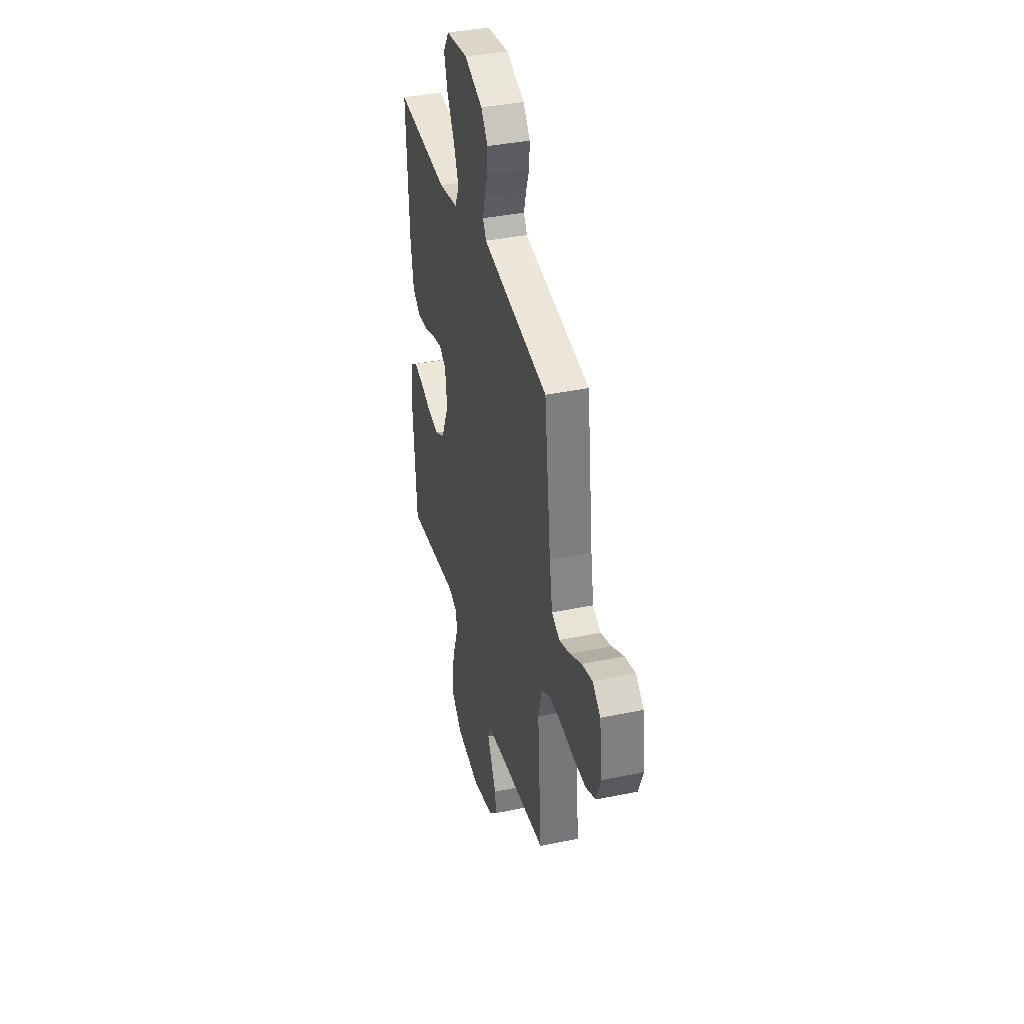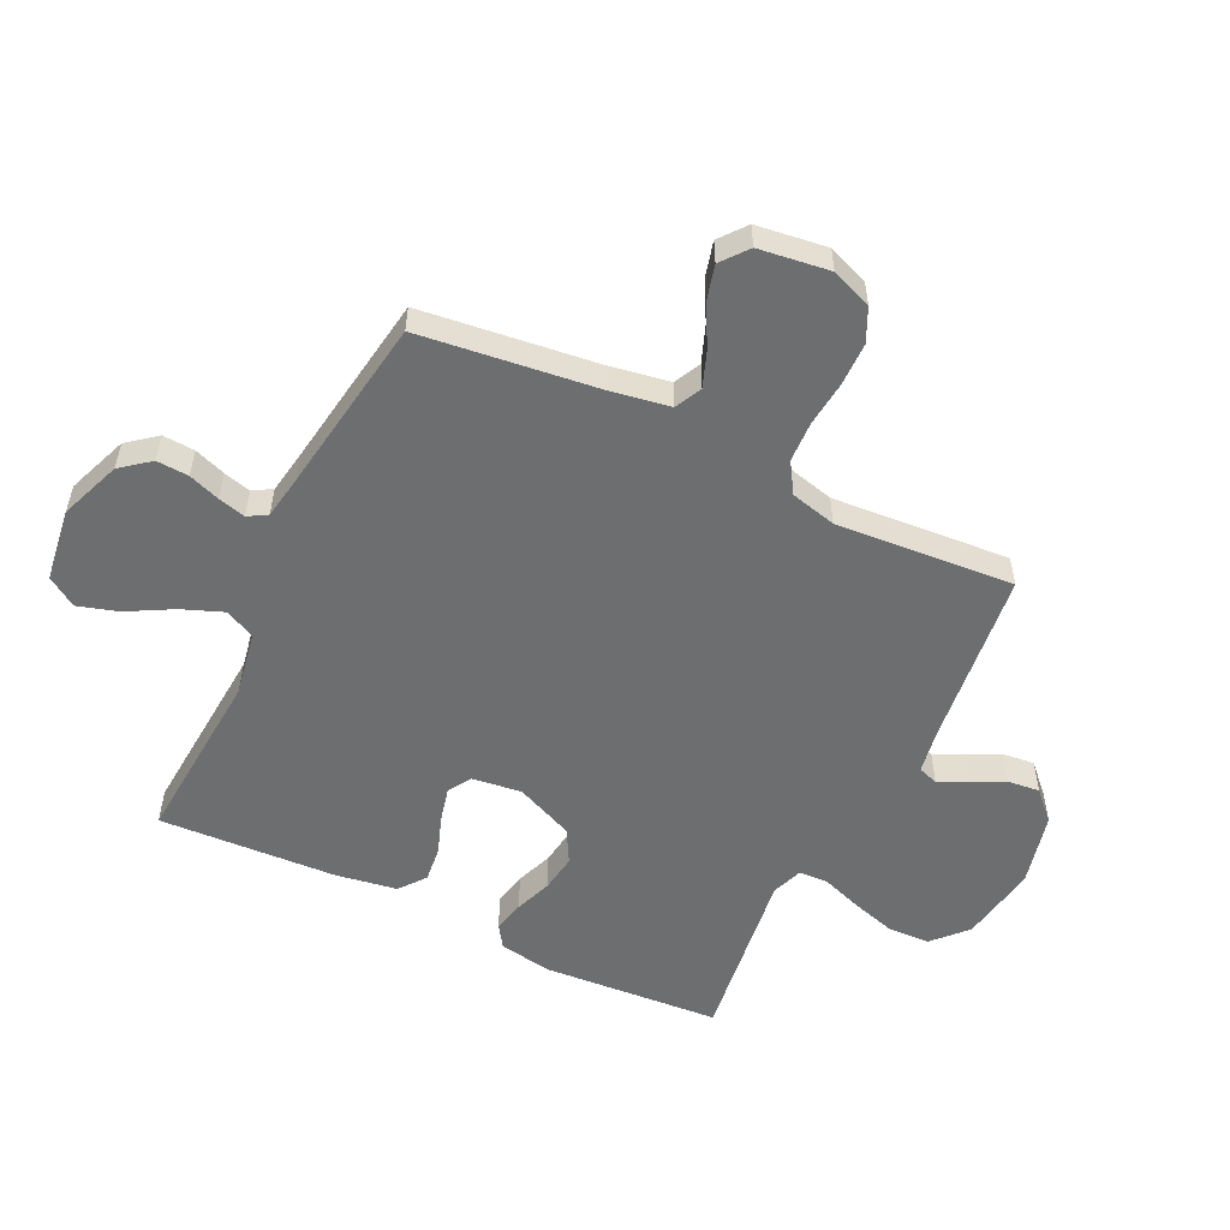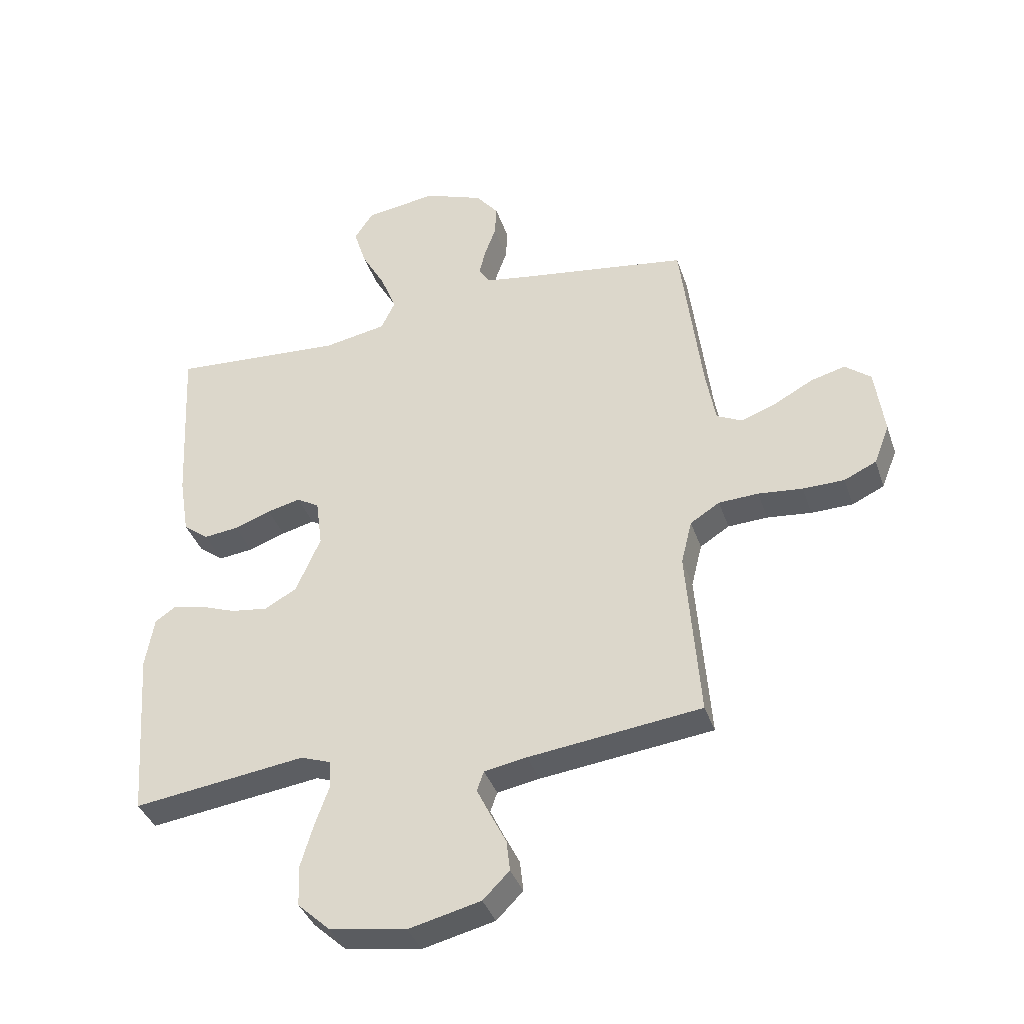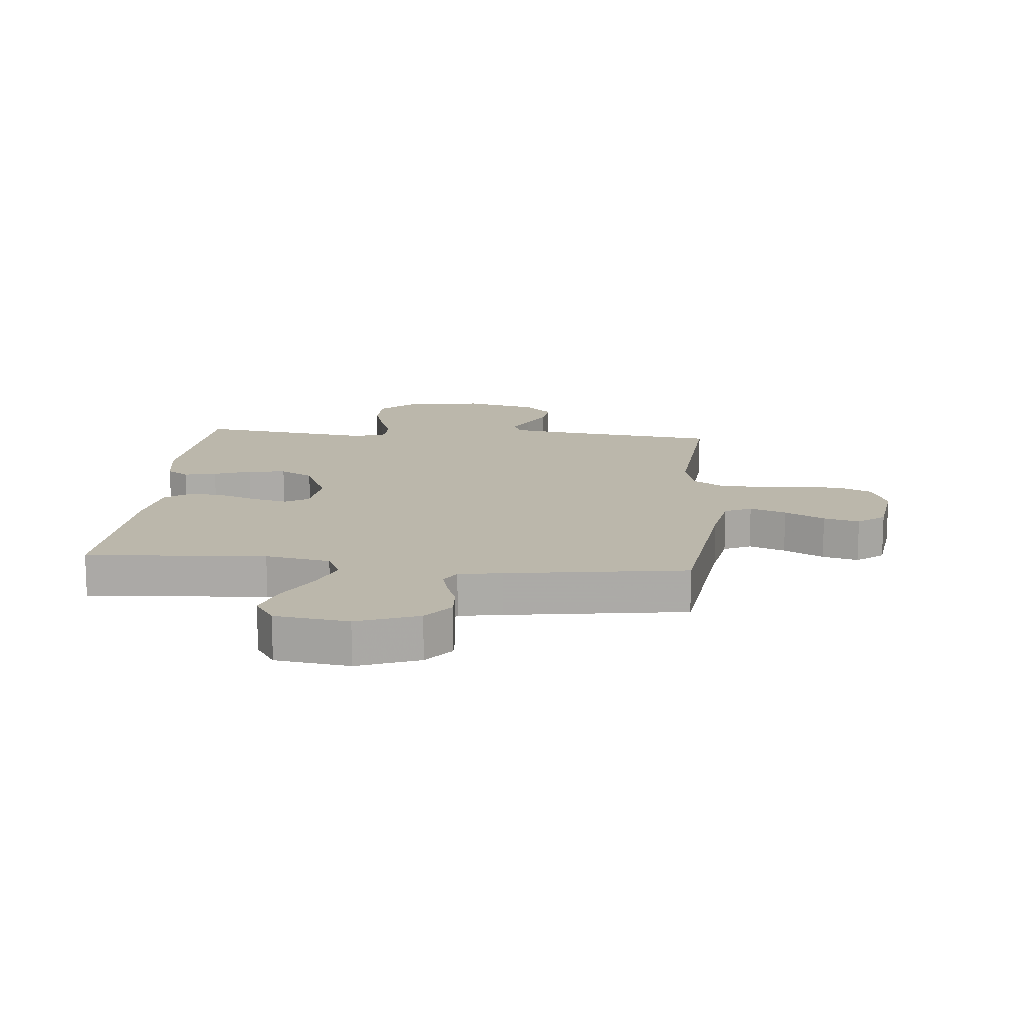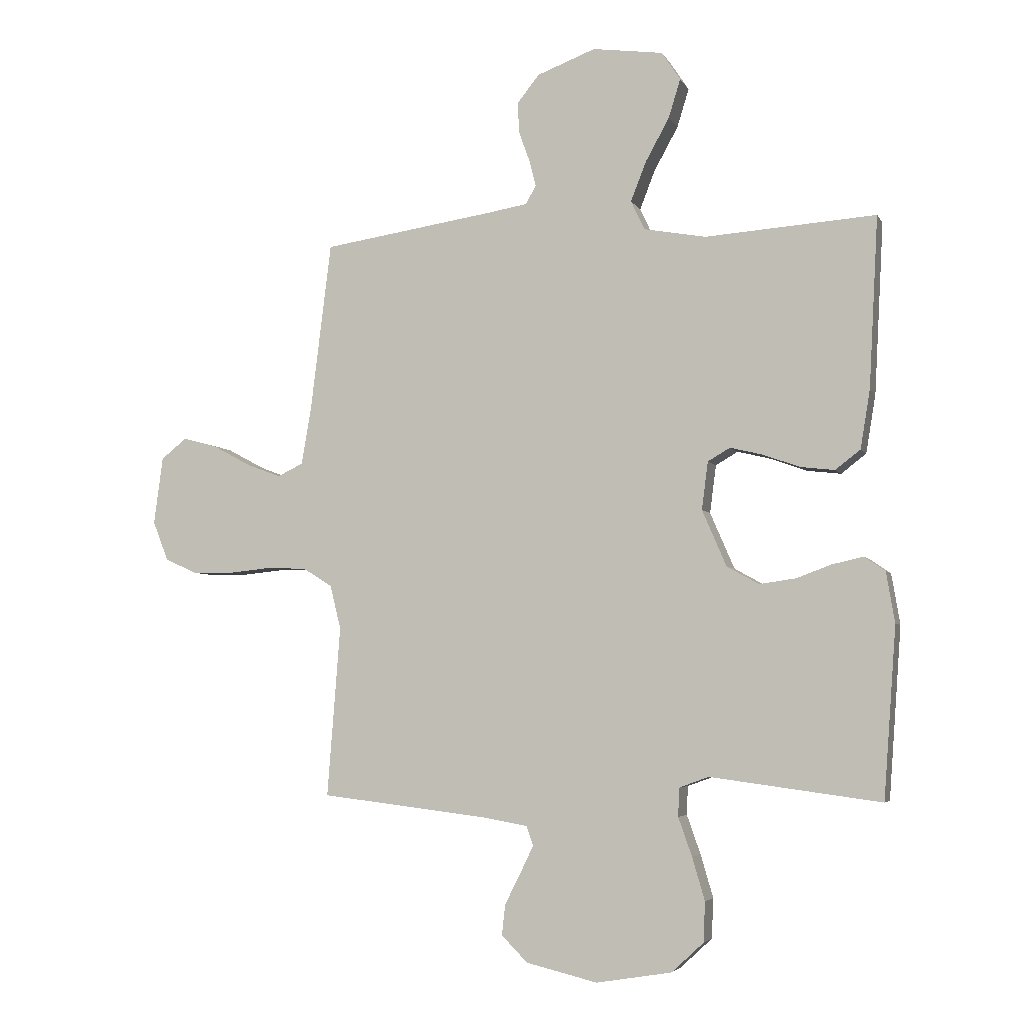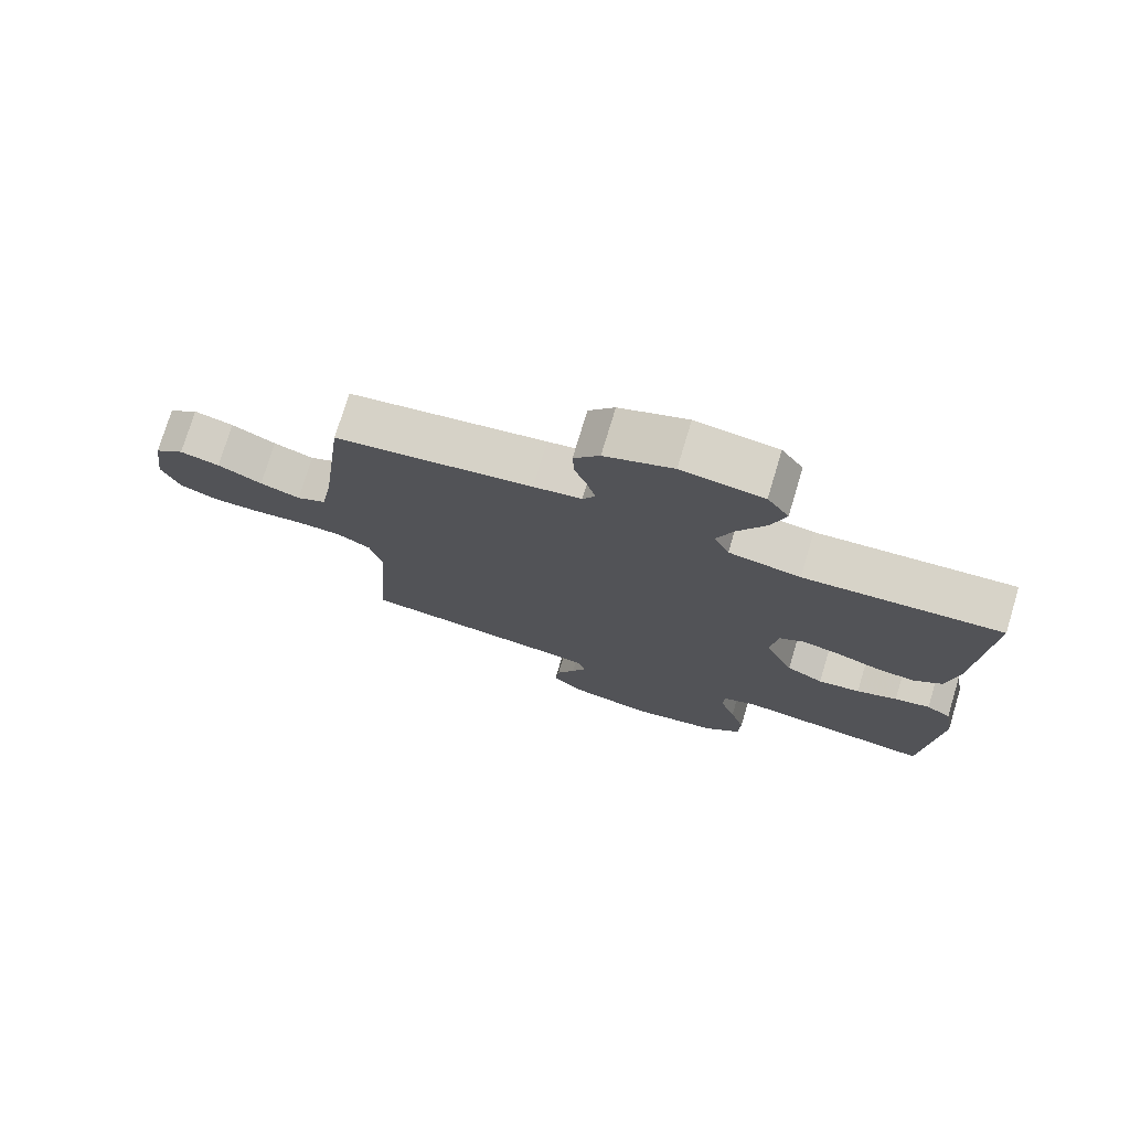
<metadata>
{"format":"obj","ext":"obj","renderer":"f3d","projection":"perspective","resolution":1024,"background":"white","views":[{"elev":38.1,"azim":75.3,"up":"+Z"},{"elev":-54.3,"azim":64.1,"up":"+Y"},{"elev":-38.0,"azim":17.9,"up":"+Z"},{"elev":14.2,"azim":5.4,"up":"+Y"},{"elev":-4.5,"azim":-163.4,"up":"+Z"},{"elev":75.7,"azim":-163.2,"up":"+Z"}]}
</metadata>
<code>
v 0.5 0.07 -0.5
v 0.2 0.07 -0.536
v 0.126 0.07 -0.549
v 0.114 0.07 -0.583
v 0.137 0.07 -0.631
v 0.165 0.07 -0.686
v 0.171 0.07 -0.74
v 0.125 0.07 -0.786
v 0 0.07 -0.816
v -0.133 0.07 -0.794
v -0.189 0.07 -0.742
v -0.192 0.07 -0.672
v -0.17 0.07 -0.597
v -0.146 0.07 -0.529
v -0.148 0.07 -0.479
v -0.2 0.07 -0.46
v -0.5 0.07 -0.5
v -0.522 0.07 -0.2
v -0.507 0.07 -0.111
v -0.47 0.07 -0.086
v -0.416 0.07 -0.098
v -0.354 0.07 -0.121
v -0.29 0.07 -0.13
v -0.234 0.07 -0.099
v -0.191 0.07 0
v -0.202 0.07 0.084
v -0.241 0.07 0.107
v -0.299 0.07 0.093
v -0.363 0.07 0.07
v -0.423 0.07 0.063
v -0.467 0.07 0.097
v -0.484 0.07 0.2
v -0.5 0.07 0.5
v -0.2 0.07 0.479
v -0.091 0.07 0.499
v -0.067 0.07 0.55
v -0.094 0.07 0.619
v -0.136 0.07 0.695
v -0.157 0.07 0.763
v -0.124 0.07 0.813
v 0 0.07 0.83
v 0.103 0.07 0.791
v 0.142 0.07 0.742
v 0.139 0.07 0.688
v 0.12 0.07 0.635
v 0.108 0.07 0.589
v 0.127 0.07 0.557
v 0.2 0.07 0.545
v 0.5 0.07 0.5
v 0.537 0.07 0.2
v 0.554 0.07 0.102
v 0.599 0.07 0.08
v 0.66 0.07 0.103
v 0.727 0.07 0.139
v 0.787 0.07 0.155
v 0.832 0.07 0.119
v 0.848 0.07 0
v 0.821 0.07 -0.069
v 0.765 0.07 -0.095
v 0.693 0.07 -0.096
v 0.616 0.07 -0.088
v 0.547 0.07 -0.091
v 0.496 0.07 -0.123
v 0.477 0.07 -0.2
v 0.5 0 -0.5
v 0.2 0 -0.536
v 0.126 0 -0.549
v 0.114 0 -0.583
v 0.137 0 -0.631
v 0.165 0 -0.686
v 0.171 0 -0.74
v 0.125 0 -0.786
v 0 0 -0.816
v -0.133 0 -0.794
v -0.189 0 -0.742
v -0.192 0 -0.672
v -0.17 0 -0.597
v -0.146 0 -0.529
v -0.148 0 -0.479
v -0.2 0 -0.46
v -0.5 0 -0.5
v -0.522 0 -0.2
v -0.507 0 -0.111
v -0.47 0 -0.086
v -0.416 0 -0.098
v -0.354 0 -0.121
v -0.29 0 -0.13
v -0.234 0 -0.099
v -0.191 0 0
v -0.202 0 0.084
v -0.241 0 0.107
v -0.299 0 0.093
v -0.363 0 0.07
v -0.423 0 0.063
v -0.467 0 0.097
v -0.484 0 0.2
v -0.5 0 0.5
v -0.2 0 0.479
v -0.091 0 0.499
v -0.067 0 0.55
v -0.094 0 0.619
v -0.136 0 0.695
v -0.157 0 0.763
v -0.124 0 0.813
v 0 0 0.83
v 0.103 0 0.791
v 0.142 0 0.742
v 0.139 0 0.688
v 0.12 0 0.635
v 0.108 0 0.589
v 0.127 0 0.557
v 0.2 0 0.545
v 0.5 0 0.5
v 0.537 0 0.2
v 0.554 0 0.102
v 0.599 0 0.08
v 0.66 0 0.103
v 0.727 0 0.139
v 0.787 0 0.155
v 0.832 0 0.119
v 0.848 0 0
v 0.821 0 -0.069
v 0.765 0 -0.095
v 0.693 0 -0.096
v 0.616 0 -0.088
v 0.547 0 -0.091
v 0.496 0 -0.123
v 0.477 0 -0.2
f 58 59 60 61
f 58 61 62
f 57 58 62
f 56 57 62
f 53 54 55 56
f 52 53 56 62
f 51 52 62 63
f 48 49 50
f 47 48 50 51
f 42 43 44 45
f 42 45 46
f 41 42 46
f 40 41 46
f 37 38 39 40
f 36 37 40 46
f 35 36 46 47
f 31 32 33 34
f 31 34 35
f 28 29 30 31
f 27 28 31 35
f 26 27 35 47
f 19 20 21 22
f 19 22 23
f 16 17 18 19
f 15 16 19 23
f 11 12 13 14
f 9 10 11 14
f 9 14 15
f 5 6 7 8
f 4 5 8 9
f 3 4 9 15
f 64 1 2
f 63 64 2 3
f 25 26 47 51
f 24 25 51 63
f 23 24 63
f 3 15 23 63
f 125 124 123 122
f 126 125 122
f 126 122 121
f 126 121 120
f 120 119 118 117
f 126 120 117 116
f 127 126 116 115
f 114 113 112
f 115 114 112 111
f 109 108 107 106
f 110 109 106
f 110 106 105
f 110 105 104
f 104 103 102 101
f 110 104 101 100
f 111 110 100 99
f 98 97 96 95
f 99 98 95
f 95 94 93 92
f 99 95 92 91
f 111 99 91 90
f 86 85 84 83
f 87 86 83
f 83 82 81 80
f 87 83 80 79
f 78 77 76 75
f 78 75 74 73
f 79 78 73
f 72 71 70 69
f 73 72 69 68
f 79 73 68 67
f 66 65 128
f 67 66 128 127
f 115 111 90 89
f 127 115 89 88
f 127 88 87
f 127 87 79 67
f 1 65 66 2
f 2 66 67 3
f 3 67 68 4
f 4 68 69 5
f 5 69 70 6
f 6 70 71 7
f 7 71 72 8
f 8 72 73 9
f 9 73 74 10
f 10 74 75 11
f 11 75 76 12
f 12 76 77 13
f 13 77 78 14
f 14 78 79 15
f 15 79 80 16
f 16 80 81 17
f 17 81 82 18
f 18 82 83 19
f 19 83 84 20
f 20 84 85 21
f 21 85 86 22
f 22 86 87 23
f 23 87 88 24
f 24 88 89 25
f 25 89 90 26
f 26 90 91 27
f 27 91 92 28
f 28 92 93 29
f 29 93 94 30
f 30 94 95 31
f 31 95 96 32
f 32 96 97 33
f 33 97 98 34
f 34 98 99 35
f 35 99 100 36
f 36 100 101 37
f 37 101 102 38
f 38 102 103 39
f 39 103 104 40
f 40 104 105 41
f 41 105 106 42
f 42 106 107 43
f 43 107 108 44
f 44 108 109 45
f 45 109 110 46
f 46 110 111 47
f 47 111 112 48
f 48 112 113 49
f 49 113 114 50
f 50 114 115 51
f 51 115 116 52
f 52 116 117 53
f 53 117 118 54
f 54 118 119 55
f 55 119 120 56
f 56 120 121 57
f 57 121 122 58
f 58 122 123 59
f 59 123 124 60
f 60 124 125 61
f 61 125 126 62
f 62 126 127 63
f 63 127 128 64
f 64 128 65 1

</code>
